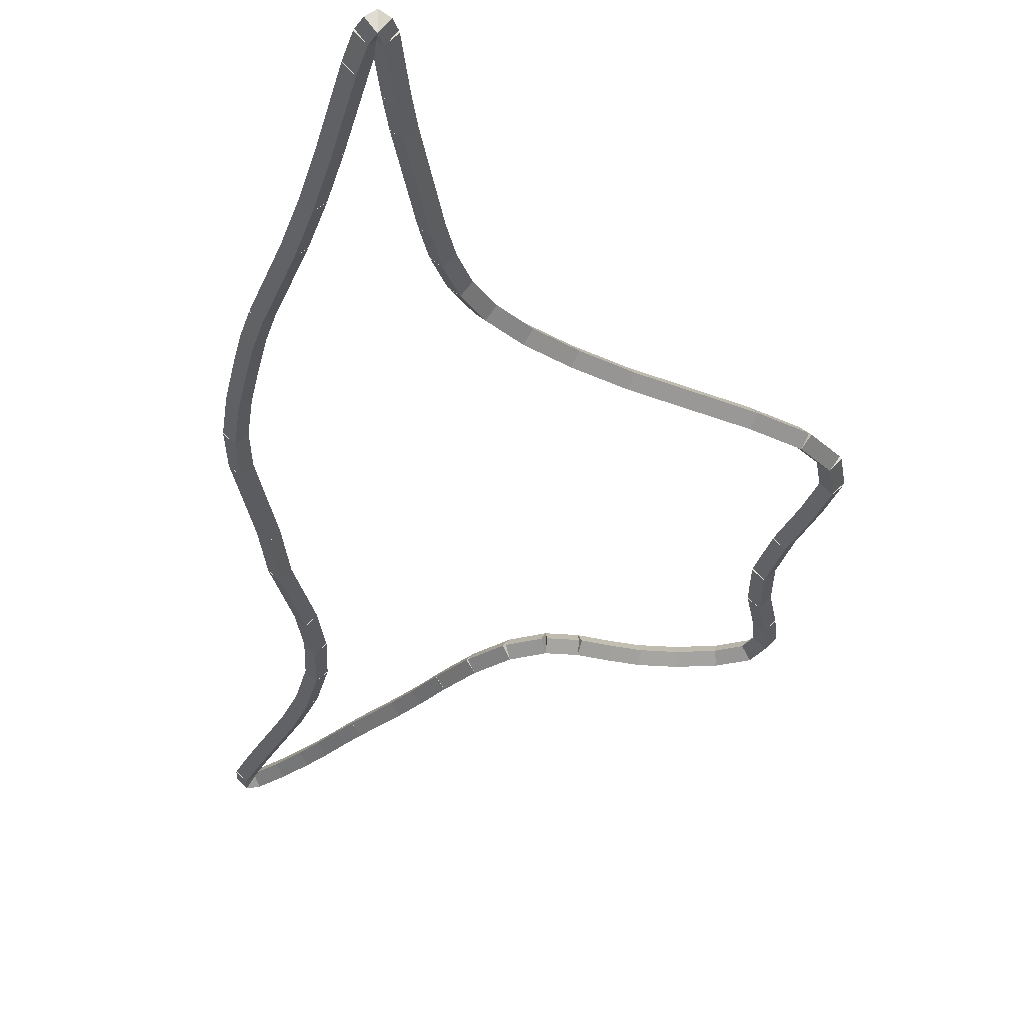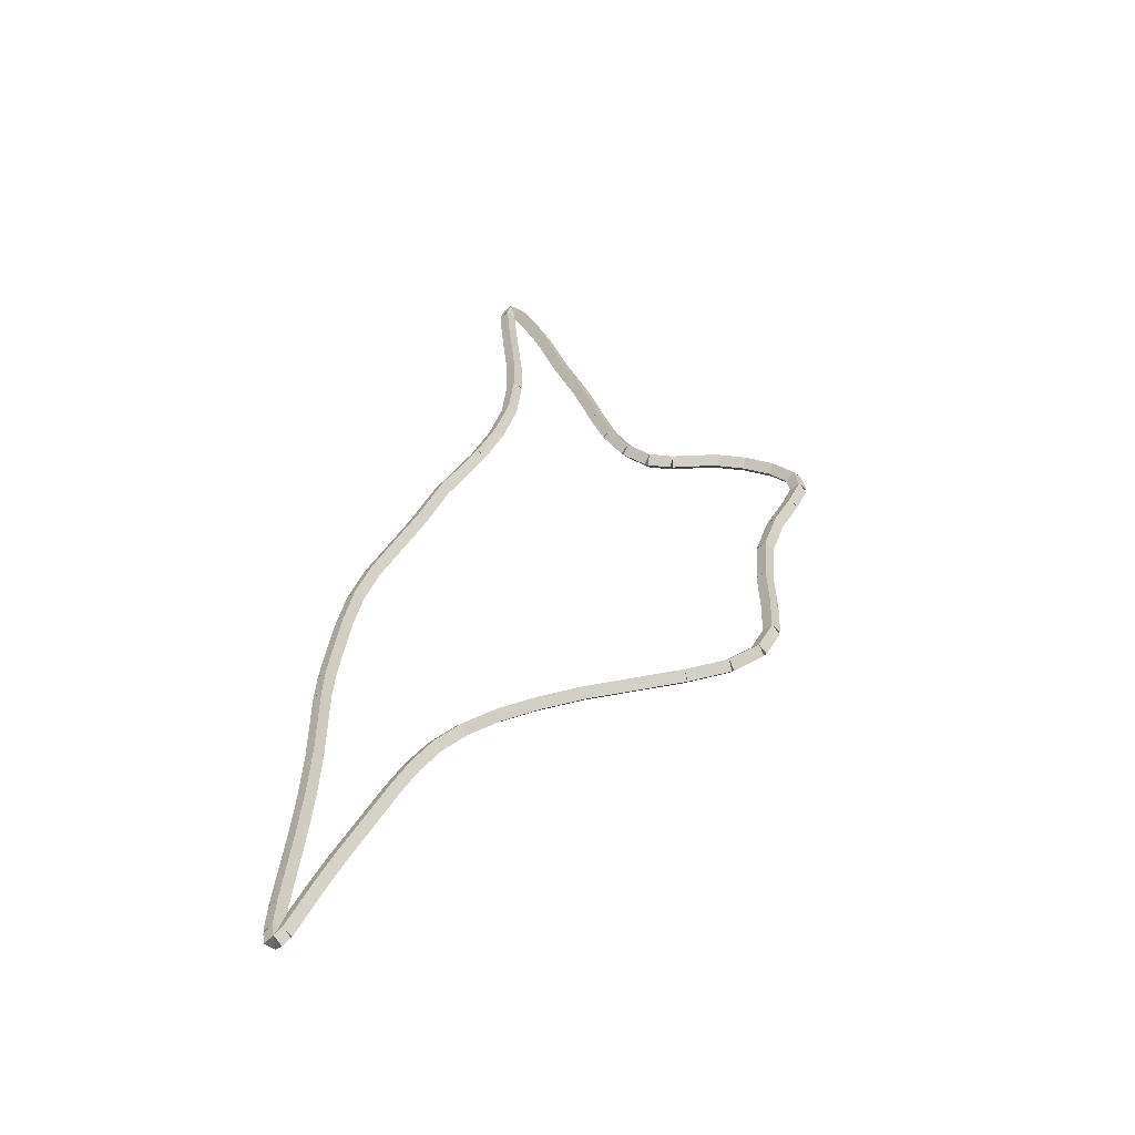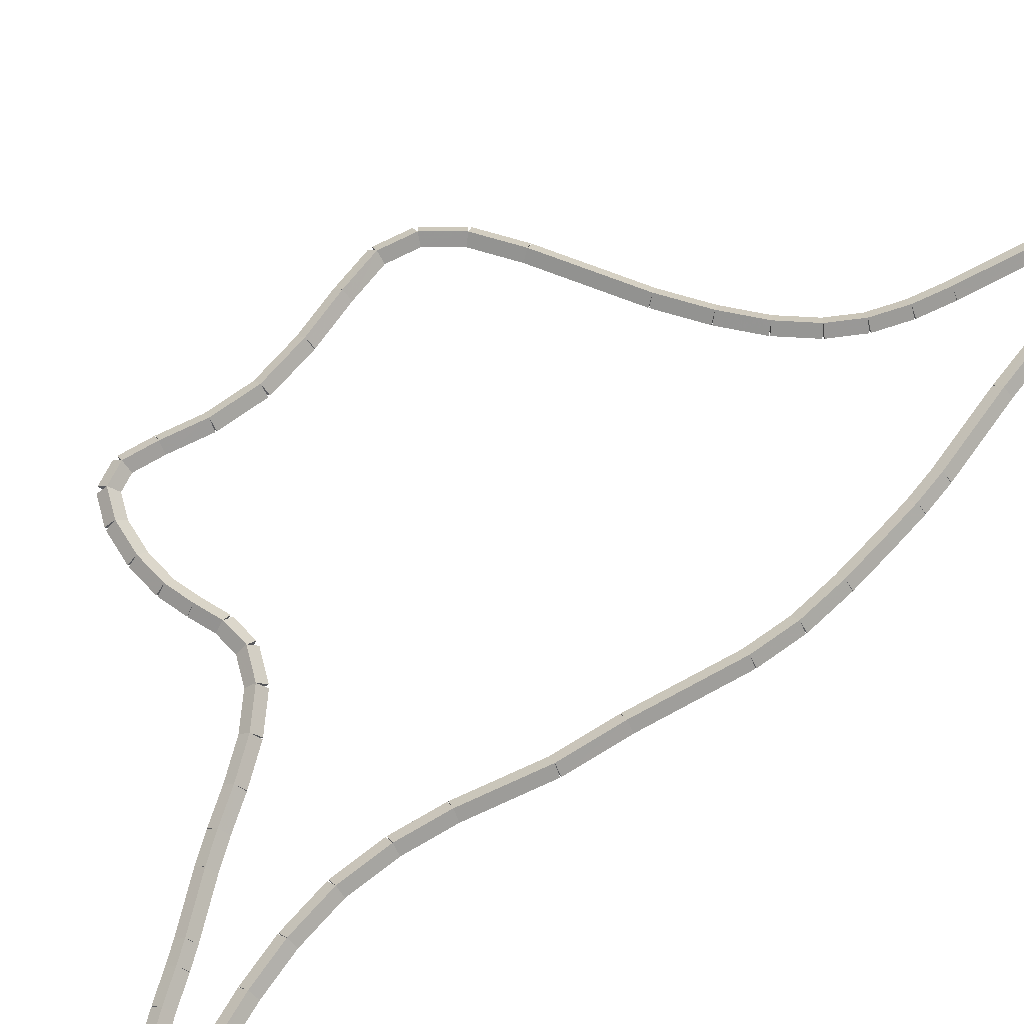
<metadata>
{"format":"obj","ext":"obj","renderer":"f3d","projection":"perspective","resolution":1024,"background":"white","views":[{"elev":-28.7,"azim":-17.9,"up":"+Z"},{"elev":-53.0,"azim":0.7,"up":"+Y"},{"elev":67.0,"azim":-144.2,"up":"+Z"}]}
</metadata>
<code>
g name
v 15.07 28.58 20.3
v 15.15 28.53 20.2
v 15.07 28.58 20.1
v 14.98 28.63 20.2
v 14.63 27.8 20.3
v 14.72 27.75 20.2
v 14.63 27.8 20.1
v 14.55 27.85 20.2
f 1 2 3 4
f 6 2 1 5
f 5 1 4 8
f 6 5 8 7
f 8 4 3 7
f 7 3 2 6
g name
v 15.29 29.09 20.3
v 15.38 29.05 20.2
v 15.29 29.09 20.1
v 15.2 29.13 20.2
v 15.07 28.58 20.3
v 15.16 28.54 20.2
v 15.07 28.58 20.1
v 14.97 28.62 20.2
f 9 10 11 12
f 14 10 9 13
f 13 9 12 16
f 14 13 16 15
f 16 12 11 15
f 15 11 10 14
g name
v 15.44 29.63 20.3
v 15.54 29.6 20.2
v 15.44 29.63 20.1
v 15.34 29.66 20.2
v 15.29 29.09 20.3
v 15.38 29.06 20.2
v 15.29 29.09 20.1
v 15.19 29.11 20.2
f 17 18 19 20
f 22 18 17 21
f 21 17 20 24
f 22 21 24 23
f 24 20 19 23
f 23 19 18 22
g name
v 15.5 30.19 20.3
v 15.6 30.18 20.2
v 15.5 30.19 20.1
v 15.4 30.2 20.2
v 15.44 29.63 20.3
v 15.54 29.62 20.2
v 15.44 29.63 20.1
v 15.34 29.64 20.2
f 25 26 27 28
f 30 26 25 29
f 29 25 28 32
f 30 29 32 31
f 32 28 27 31
f 31 27 26 30
g name
v 15.49 30.7 20.3
v 15.59 30.7 20.2
v 15.49 30.7 20.1
v 15.39 30.69 20.2
v 15.5 30.19 20.3
v 15.6 30.19 20.2
v 15.5 30.19 20.1
v 15.4 30.18 20.2
f 33 34 35 36
f 38 34 33 37
f 37 33 36 40
f 38 37 40 39
f 40 36 35 39
f 39 35 34 38
g name
v 15.4 31.65 20.3
v 15.49 31.66 20.2
v 15.4 31.65 20.1
v 15.3 31.64 20.2
v 15.49 30.7 20.3
v 15.59 30.71 20.2
v 15.49 30.7 20.1
v 15.39 30.69 20.2
f 41 42 43 44
f 46 42 41 45
f 45 41 44 48
f 46 45 48 47
f 48 44 43 47
f 47 43 42 46
g name
v 15.37 32.03 20.3
v 15.47 32.03 20.2
v 15.37 32.03 20.1
v 15.27 32.02 20.2
v 15.4 31.65 20.3
v 15.49 31.65 20.2
v 15.4 31.65 20.1
v 15.3 31.64 20.2
f 49 50 51 52
f 54 50 49 53
f 53 49 52 56
f 54 53 56 55
f 56 52 51 55
f 55 51 50 54
g name
v 15.41 32.18 20.3
v 15.51 32.15 20.2
v 15.41 32.18 20.1
v 15.31 32.21 20.2
v 15.37 32.03 20.3
v 15.47 32 20.2
v 15.37 32.03 20.1
v 15.27 32.05 20.2
f 57 58 59 60
f 62 58 57 61
f 61 57 60 64
f 62 61 64 63
f 64 60 59 63
f 63 59 58 62
g name
v 15.52 32.1 20.3
v 15.46 32.02 20.2
v 15.52 32.1 20.1
v 15.58 32.18 20.2
v 15.41 32.18 20.3
v 15.35 32.1 20.2
v 15.41 32.18 20.1
v 15.47 32.26 20.2
f 65 66 67 68
f 70 66 65 69
f 69 65 68 72
f 70 69 72 71
f 72 68 67 71
f 71 67 66 70
g name
v 15.69 31.79 20.3
v 15.6 31.75 20.2
v 15.69 31.79 20.1
v 15.78 31.84 20.2
v 15.52 32.1 20.3
v 15.43 32.05 20.2
v 15.52 32.1 20.1
v 15.61 32.15 20.2
f 73 74 75 76
f 78 74 73 77
f 77 73 76 80
f 78 77 80 79
f 80 76 75 79
f 79 75 74 78
g name
v 15.84 31.46 20.3
v 15.75 31.42 20.2
v 15.84 31.46 20.1
v 15.93 31.5 20.2
v 15.69 31.79 20.3
v 15.6 31.75 20.2
v 15.69 31.79 20.1
v 15.78 31.83 20.2
f 81 82 83 84
f 86 82 81 85
f 85 81 84 88
f 86 85 88 87
f 88 84 83 87
f 87 83 82 86
g name
v 15.95 31.19 20.3
v 15.85 31.15 20.2
v 15.95 31.19 20.1
v 16.04 31.22 20.2
v 15.84 31.46 20.3
v 15.75 31.42 20.2
v 15.84 31.46 20.1
v 15.93 31.49 20.2
f 89 90 91 92
f 94 90 89 93
f 93 89 92 96
f 94 93 96 95
f 96 92 91 95
f 95 91 90 94
g name
v 16.06 30.87 20.3
v 15.96 30.83 20.2
v 16.06 30.87 20.1
v 16.15 30.9 20.2
v 15.95 31.19 20.3
v 15.85 31.15 20.2
v 15.95 31.19 20.1
v 16.04 31.22 20.2
f 97 98 99 100
f 102 98 97 101
f 101 97 100 104
f 102 101 104 103
f 104 100 99 103
f 103 99 98 102
g name
v 16.14 30.65 20.3
v 16.05 30.62 20.2
v 16.14 30.65 20.1
v 16.23 30.69 20.2
v 16.06 30.87 20.3
v 15.96 30.83 20.2
v 16.06 30.87 20.1
v 16.15 30.9 20.2
f 105 106 107 108
f 110 106 105 109
f 109 105 108 112
f 110 109 112 111
f 112 108 107 111
f 111 107 106 110
g name
v 16.37 30.1 20.3
v 16.27 30.07 20.2
v 16.37 30.1 20.1
v 16.46 30.14 20.2
v 16.14 30.65 20.3
v 16.05 30.61 20.2
v 16.14 30.65 20.1
v 16.23 30.69 20.2
f 113 114 115 116
f 118 114 113 117
f 117 113 116 120
f 118 117 120 119
f 120 116 115 119
f 119 115 114 118
g name
v 16.48 29.8 20.3
v 16.39 29.77 20.2
v 16.48 29.8 20.1
v 16.57 29.84 20.2
v 16.37 30.1 20.3
v 16.27 30.07 20.2
v 16.37 30.1 20.1
v 16.46 30.14 20.2
f 121 122 123 124
f 126 122 121 125
f 125 121 124 128
f 126 125 128 127
f 128 124 123 127
f 127 123 122 126
g name
v 16.6 29.43 20.3
v 16.51 29.4 20.2
v 16.6 29.43 20.1
v 16.7 29.47 20.2
v 16.48 29.8 20.3
v 16.38 29.77 20.2
v 16.48 29.8 20.1
v 16.57 29.83 20.2
f 129 130 131 132
f 134 130 129 133
f 133 129 132 136
f 134 133 136 135
f 136 132 131 135
f 135 131 130 134
g name
v 16.76 29.02 20.3
v 16.67 28.98 20.2
v 16.76 29.02 20.1
v 16.86 29.06 20.2
v 16.6 29.43 20.3
v 16.51 29.4 20.2
v 16.6 29.43 20.1
v 16.69 29.47 20.2
f 137 138 139 140
f 142 138 137 141
f 141 137 140 144
f 142 141 144 143
f 144 140 139 143
f 143 139 138 142
g name
v 16.98 28.66 20.3
v 16.9 28.61 20.2
v 16.98 28.66 20.1
v 17.07 28.71 20.2
v 16.76 29.02 20.3
v 16.68 28.97 20.2
v 16.76 29.02 20.1
v 16.85 29.07 20.2
f 145 146 147 148
f 150 146 145 149
f 149 145 148 152
f 150 149 152 151
f 152 148 147 151
f 151 147 146 150
g name
v 17.25 28.44 20.3
v 17.18 28.36 20.2
v 17.25 28.44 20.1
v 17.31 28.52 20.2
v 16.98 28.66 20.3
v 16.92 28.58 20.2
v 16.98 28.66 20.1
v 17.04 28.73 20.2
f 153 154 155 156
f 158 154 153 157
f 157 153 156 160
f 158 157 160 159
f 160 156 155 159
f 159 155 154 158
g name
v 17.53 28.39 20.3
v 17.51 28.29 20.2
v 17.53 28.39 20.1
v 17.55 28.48 20.2
v 17.25 28.44 20.3
v 17.23 28.34 20.2
v 17.25 28.44 20.1
v 17.26 28.54 20.2
f 161 162 163 164
f 166 162 161 165
f 165 161 164 168
f 166 165 168 167
f 168 164 163 167
f 167 163 162 166
g name
v 17.82 28.41 20.3
v 17.82 28.31 20.2
v 17.82 28.41 20.1
v 17.81 28.51 20.2
v 17.53 28.39 20.3
v 17.54 28.29 20.2
v 17.53 28.39 20.1
v 17.52 28.49 20.2
f 169 170 171 172
f 174 170 169 173
f 173 169 172 176
f 174 173 176 175
f 176 172 171 175
f 175 171 170 174
g name
v 18.12 28.41 20.3
v 18.12 28.31 20.2
v 18.12 28.41 20.1
v 18.12 28.51 20.2
v 17.82 28.41 20.3
v 17.82 28.31 20.2
v 17.82 28.41 20.1
v 17.81 28.51 20.2
f 177 178 179 180
f 182 178 177 181
f 181 177 180 184
f 182 181 184 183
f 184 180 179 183
f 183 179 178 182
g name
v 18.45 28.34 20.3
v 18.43 28.24 20.2
v 18.45 28.34 20.1
v 18.47 28.44 20.2
v 18.12 28.41 20.3
v 18.1 28.31 20.2
v 18.12 28.41 20.1
v 18.14 28.51 20.2
f 185 186 187 188
f 190 186 185 189
f 189 185 188 192
f 190 189 192 191
f 192 188 187 191
f 191 187 186 190
g name
v 18.79 28.21 20.3
v 18.75 28.11 20.2
v 18.79 28.21 20.1
v 18.83 28.3 20.2
v 18.45 28.34 20.3
v 18.42 28.25 20.2
v 18.45 28.34 20.1
v 18.49 28.44 20.2
f 193 194 195 196
f 198 194 193 197
f 197 193 196 200
f 198 197 200 199
f 200 196 195 199
f 199 195 194 198
g name
v 19.04 28.01 20.3
v 18.97 27.93 20.2
v 19.04 28.01 20.1
v 19.1 28.09 20.2
v 18.79 28.21 20.3
v 18.73 28.13 20.2
v 18.79 28.21 20.1
v 18.85 28.28 20.2
f 201 202 203 204
f 206 202 201 205
f 205 201 204 208
f 206 205 208 207
f 208 204 203 207
f 207 203 202 206
g name
v 19.08 27.75 20.3
v 18.98 27.74 20.2
v 19.08 27.75 20.1
v 19.18 27.77 20.2
v 19.04 28.01 20.3
v 18.94 27.99 20.2
v 19.04 28.01 20.1
v 19.13 28.03 20.2
f 209 210 211 212
f 214 210 209 213
f 213 209 212 216
f 214 213 216 215
f 216 212 211 215
f 215 211 210 214
g name
v 18.94 27.43 20.3
v 18.85 27.47 20.2
v 18.94 27.43 20.1
v 19.04 27.39 20.2
v 19.08 27.75 20.3
v 18.99 27.79 20.2
v 19.08 27.75 20.1
v 19.17 27.71 20.2
f 217 218 219 220
f 222 218 217 221
f 221 217 220 224
f 222 221 224 223
f 224 220 219 223
f 223 219 218 222
g name
v 18.73 27.02 20.3
v 18.64 27.07 20.2
v 18.73 27.02 20.1
v 18.82 26.98 20.2
v 18.94 27.43 20.3
v 18.85 27.48 20.2
v 18.94 27.43 20.1
v 19.03 27.38 20.2
f 225 226 227 228
f 230 226 225 229
f 229 225 228 232
f 230 229 232 231
f 232 228 227 231
f 231 227 226 230
g name
v 18.58 26.52 20.3
v 18.48 26.55 20.2
v 18.58 26.52 20.1
v 18.67 26.49 20.2
v 18.73 27.02 20.3
v 18.64 27.05 20.2
v 18.73 27.02 20.1
v 18.83 26.99 20.2
f 233 234 235 236
f 238 234 233 237
f 237 233 236 240
f 238 237 240 239
f 240 236 235 239
f 239 235 234 238
g name
v 18.54 25.96 20.3
v 18.44 25.97 20.2
v 18.54 25.96 20.1
v 18.64 25.95 20.2
v 18.58 26.52 20.3
v 18.48 26.53 20.2
v 18.58 26.52 20.1
v 18.68 26.52 20.2
f 241 242 243 244
f 246 242 241 245
f 245 241 244 248
f 246 245 248 247
f 248 244 243 247
f 247 243 242 246
g name
v 18.55 25.41 20.3
v 18.45 25.41 20.2
v 18.55 25.41 20.1
v 18.65 25.42 20.2
v 18.54 25.96 20.3
v 18.44 25.96 20.2
v 18.54 25.96 20.1
v 18.64 25.96 20.2
f 249 250 251 252
f 254 250 249 253
f 253 249 252 256
f 254 253 256 255
f 256 252 251 255
f 255 251 250 254
g name
v 18.54 24.94 20.3
v 18.44 24.95 20.2
v 18.54 24.94 20.1
v 18.64 24.94 20.2
v 18.55 25.41 20.3
v 18.45 25.42 20.2
v 18.55 25.41 20.1
v 18.65 25.41 20.2
f 257 258 259 260
f 262 258 257 261
f 261 257 260 264
f 262 261 264 263
f 264 260 259 263
f 263 259 258 262
g name
v 18.36 24.59 20.3
v 18.27 24.64 20.2
v 18.36 24.59 20.1
v 18.45 24.55 20.2
v 18.54 24.94 20.3
v 18.45 24.99 20.2
v 18.54 24.94 20.1
v 18.63 24.9 20.2
f 265 266 267 268
f 270 266 265 269
f 269 265 268 272
f 270 269 272 271
f 272 268 267 271
f 271 267 266 270
g name
v 18.01 24.34 20.3
v 17.95 24.42 20.2
v 18.01 24.34 20.1
v 18.07 24.26 20.2
v 18.36 24.59 20.3
v 18.31 24.67 20.2
v 18.36 24.59 20.1
v 18.42 24.51 20.2
f 273 274 275 276
f 278 274 273 277
f 277 273 276 280
f 278 277 280 279
f 280 276 275 279
f 279 275 274 278
g name
v 17.51 24.17 20.3
v 17.48 24.27 20.2
v 17.51 24.17 20.1
v 17.54 24.08 20.2
v 18.01 24.34 20.3
v 17.98 24.43 20.2
v 18.01 24.34 20.1
v 18.05 24.24 20.2
f 281 282 283 284
f 286 282 281 285
f 285 281 284 288
f 286 285 288 287
f 288 284 283 287
f 287 283 282 286
g name
v 16.39 23.9 20.3
v 16.37 23.99 20.2
v 16.39 23.9 20.1
v 16.42 23.8 20.2
v 17.51 24.17 20.3
v 17.49 24.27 20.2
v 17.51 24.17 20.1
v 17.53 24.07 20.2
f 289 290 291 292
f 294 290 289 293
f 293 289 292 296
f 294 293 296 295
f 296 292 291 295
f 295 291 290 294
g name
v 15.87 23.72 20.3
v 15.84 23.82 20.2
v 15.87 23.72 20.1
v 15.91 23.63 20.2
v 16.39 23.9 20.3
v 16.36 23.99 20.2
v 16.39 23.9 20.1
v 16.43 23.8 20.2
f 297 298 299 300
f 302 298 297 301
f 301 297 300 304
f 302 301 304 303
f 304 300 299 303
f 303 299 298 302
g name
v 15.43 23.52 20.3
v 15.39 23.62 20.2
v 15.43 23.52 20.1
v 15.47 23.43 20.2
v 15.87 23.72 20.3
v 15.83 23.81 20.2
v 15.87 23.72 20.1
v 15.92 23.63 20.2
f 305 306 307 308
f 310 306 305 309
f 309 305 308 312
f 310 309 312 311
f 312 308 307 311
f 311 307 306 310
g name
v 15.06 23.29 20.3
v 15.01 23.37 20.2
v 15.06 23.29 20.1
v 15.11 23.2 20.2
v 15.43 23.52 20.3
v 15.38 23.61 20.2
v 15.43 23.52 20.1
v 15.49 23.44 20.2
f 313 314 315 316
f 318 314 313 317
f 317 313 316 320
f 318 317 320 319
f 320 316 315 319
f 319 315 314 318
g name
v 14.78 23.02 20.3
v 14.71 23.1 20.2
v 14.78 23.02 20.1
v 14.85 22.95 20.2
v 15.06 23.29 20.3
v 14.99 23.36 20.2
v 15.06 23.29 20.1
v 15.13 23.21 20.2
f 321 322 323 324
f 326 322 321 325
f 325 321 324 328
f 326 325 328 327
f 328 324 323 327
f 327 323 322 326
g name
v 14.55 22.7 20.3
v 14.47 22.76 20.2
v 14.55 22.7 20.1
v 14.64 22.64 20.2
v 14.78 23.02 20.3
v 14.7 23.08 20.2
v 14.78 23.02 20.1
v 14.86 22.97 20.2
f 329 330 331 332
f 334 330 329 333
f 333 329 332 336
f 334 333 336 335
f 336 332 331 335
f 335 331 330 334
g name
v 14.37 22.35 20.3
v 14.28 22.4 20.2
v 14.37 22.35 20.1
v 14.45 22.3 20.2
v 14.55 22.7 20.3
v 14.47 22.75 20.2
v 14.55 22.7 20.1
v 14.64 22.65 20.2
f 337 338 339 340
f 342 338 337 341
f 341 337 340 344
f 342 341 344 343
f 344 340 339 343
f 343 339 338 342
g name
v 13.85 21.28 20.3
v 13.76 21.33 20.2
v 13.85 21.28 20.1
v 13.94 21.24 20.2
v 14.37 22.35 20.3
v 14.28 22.4 20.2
v 14.37 22.35 20.1
v 14.46 22.31 20.2
f 345 346 347 348
f 350 346 345 349
f 349 345 348 352
f 350 349 352 351
f 352 348 347 351
f 351 347 346 350
g name
v 13.7 20.93 20.3
v 13.6 20.98 20.2
v 13.7 20.93 20.1
v 13.79 20.89 20.2
v 13.85 21.28 20.3
v 13.76 21.32 20.2
v 13.85 21.28 20.1
v 13.94 21.24 20.2
f 353 354 355 356
f 358 354 353 357
f 357 353 356 360
f 358 357 360 359
f 360 356 355 359
f 359 355 354 358
g name
v 13.44 20.31 20.3
v 13.34 20.35 20.2
v 13.44 20.31 20.1
v 13.53 20.27 20.2
v 13.7 20.93 20.3
v 13.6 20.97 20.2
v 13.7 20.93 20.1
v 13.79 20.9 20.2
f 361 362 363 364
f 366 362 361 365
f 365 361 364 368
f 366 365 368 367
f 368 364 363 367
f 367 363 362 366
g name
v 13.36 20.2 20.3
v 13.28 20.26 20.2
v 13.36 20.2 20.1
v 13.44 20.14 20.2
v 13.44 20.31 20.3
v 13.35 20.37 20.2
v 13.44 20.31 20.1
v 13.52 20.26 20.2
f 369 370 371 372
f 374 370 369 373
f 373 369 372 376
f 374 373 376 375
f 376 372 371 375
f 375 371 370 374
g name
v 13.33 20.34 20.3
v 13.43 20.36 20.2
v 13.33 20.34 20.1
v 13.24 20.32 20.2
v 13.36 20.2 20.3
v 13.46 20.22 20.2
v 13.36 20.2 20.1
v 13.26 20.18 20.2
f 377 378 379 380
f 382 378 377 381
f 381 377 380 384
f 382 381 384 383
f 384 380 379 383
f 383 379 378 382
g name
v 13.35 20.68 20.3
v 13.45 20.68 20.2
v 13.35 20.68 20.1
v 13.25 20.69 20.2
v 13.33 20.34 20.3
v 13.43 20.34 20.2
v 13.33 20.34 20.1
v 13.23 20.35 20.2
f 385 386 387 388
f 390 386 385 389
f 389 385 388 392
f 390 389 392 391
f 392 388 387 391
f 391 387 386 390
g name
v 13.44 21.7 20.3
v 13.54 21.69 20.2
v 13.44 21.7 20.1
v 13.34 21.7 20.2
v 13.35 20.68 20.3
v 13.45 20.67 20.2
v 13.35 20.68 20.1
v 13.25 20.69 20.2
f 393 394 395 396
f 398 394 393 397
f 397 393 396 400
f 398 397 400 399
f 400 396 395 399
f 399 395 394 398
g name
v 13.48 22.3 20.3
v 13.58 22.29 20.2
v 13.48 22.3 20.1
v 13.38 22.3 20.2
v 13.44 21.7 20.3
v 13.54 21.69 20.2
v 13.44 21.7 20.1
v 13.34 21.7 20.2
f 401 402 403 404
f 406 402 401 405
f 405 401 404 408
f 406 405 408 407
f 408 404 403 407
f 407 403 402 406
g name
v 13.5 22.9 20.3
v 13.6 22.89 20.2
v 13.5 22.9 20.1
v 13.4 22.9 20.2
v 13.48 22.3 20.3
v 13.58 22.29 20.2
v 13.48 22.3 20.1
v 13.38 22.3 20.2
f 409 410 411 412
f 414 410 409 413
f 413 409 412 416
f 414 413 416 415
f 416 412 411 415
f 415 411 410 414
g name
v 13.5 23.85 20.3
v 13.6 23.85 20.2
v 13.5 23.85 20.1
v 13.4 23.85 20.2
v 13.5 22.9 20.3
v 13.6 22.9 20.2
v 13.5 22.9 20.1
v 13.4 22.9 20.2
f 417 418 419 420
f 422 418 417 421
f 421 417 420 424
f 422 421 424 423
f 424 420 419 423
f 423 419 418 422
g name
v 13.52 24.21 20.3
v 13.62 24.2 20.2
v 13.52 24.21 20.1
v 13.42 24.21 20.2
v 13.5 23.85 20.3
v 13.6 23.85 20.2
v 13.5 23.85 20.1
v 13.4 23.86 20.2
f 425 426 427 428
f 430 426 425 429
f 429 425 428 432
f 430 429 432 431
f 432 428 427 431
f 431 427 426 430
g name
v 13.56 24.62 20.3
v 13.66 24.61 20.2
v 13.56 24.62 20.1
v 13.47 24.63 20.2
v 13.52 24.21 20.3
v 13.62 24.2 20.2
v 13.52 24.21 20.1
v 13.42 24.22 20.2
f 433 434 435 436
f 438 434 433 437
f 437 433 436 440
f 438 437 440 439
f 440 436 435 439
f 439 435 434 438
g name
v 13.63 25.12 20.3
v 13.73 25.11 20.2
v 13.63 25.12 20.1
v 13.53 25.14 20.2
v 13.56 24.62 20.3
v 13.66 24.61 20.2
v 13.56 24.62 20.1
v 13.47 24.64 20.2
f 441 442 443 444
f 446 442 441 445
f 445 441 444 448
f 446 445 448 447
f 448 444 443 447
f 447 443 442 446
g name
v 13.73 25.65 20.3
v 13.83 25.63 20.2
v 13.73 25.65 20.1
v 13.63 25.66 20.2
v 13.63 25.12 20.3
v 13.73 25.11 20.2
v 13.63 25.12 20.1
v 13.53 25.14 20.2
f 449 450 451 452
f 454 450 449 453
f 453 449 452 456
f 454 453 456 455
f 456 452 451 455
f 455 451 450 454
g name
v 13.89 26.13 20.3
v 13.98 26.1 20.2
v 13.89 26.13 20.1
v 13.79 26.16 20.2
v 13.73 25.65 20.3
v 13.82 25.61 20.2
v 13.73 25.65 20.1
v 13.63 25.68 20.2
f 457 458 459 460
f 462 458 457 461
f 461 457 460 464
f 462 461 464 463
f 464 460 459 463
f 463 459 458 462
g name
v 14.37 27.16 20.3
v 14.46 27.12 20.2
v 14.37 27.16 20.1
v 14.28 27.2 20.2
v 13.89 26.13 20.3
v 13.98 26.08 20.2
v 13.89 26.13 20.1
v 13.8 26.17 20.2
f 465 466 467 468
f 470 466 465 469
f 469 465 468 472
f 470 469 472 471
f 472 468 467 471
f 471 467 466 470
g name
v 14.63 27.8 20.3
v 14.73 27.76 20.2
v 14.63 27.8 20.1
v 14.54 27.84 20.2
v 14.37 27.16 20.3
v 14.47 27.12 20.2
v 14.37 27.16 20.1
v 14.28 27.2 20.2
f 473 474 475 476
f 478 474 473 477
f 477 473 476 480
f 478 477 480 479
f 480 476 475 479
f 479 475 474 478

</code>
